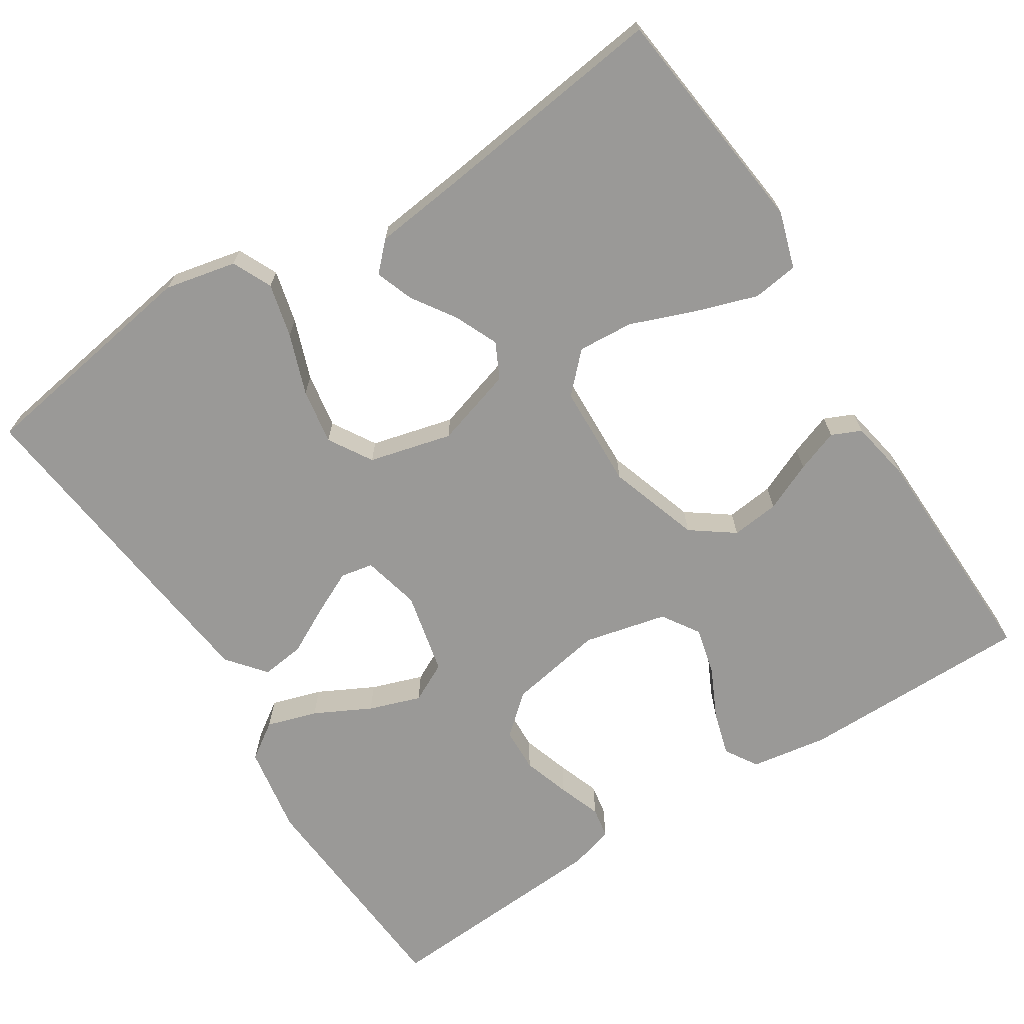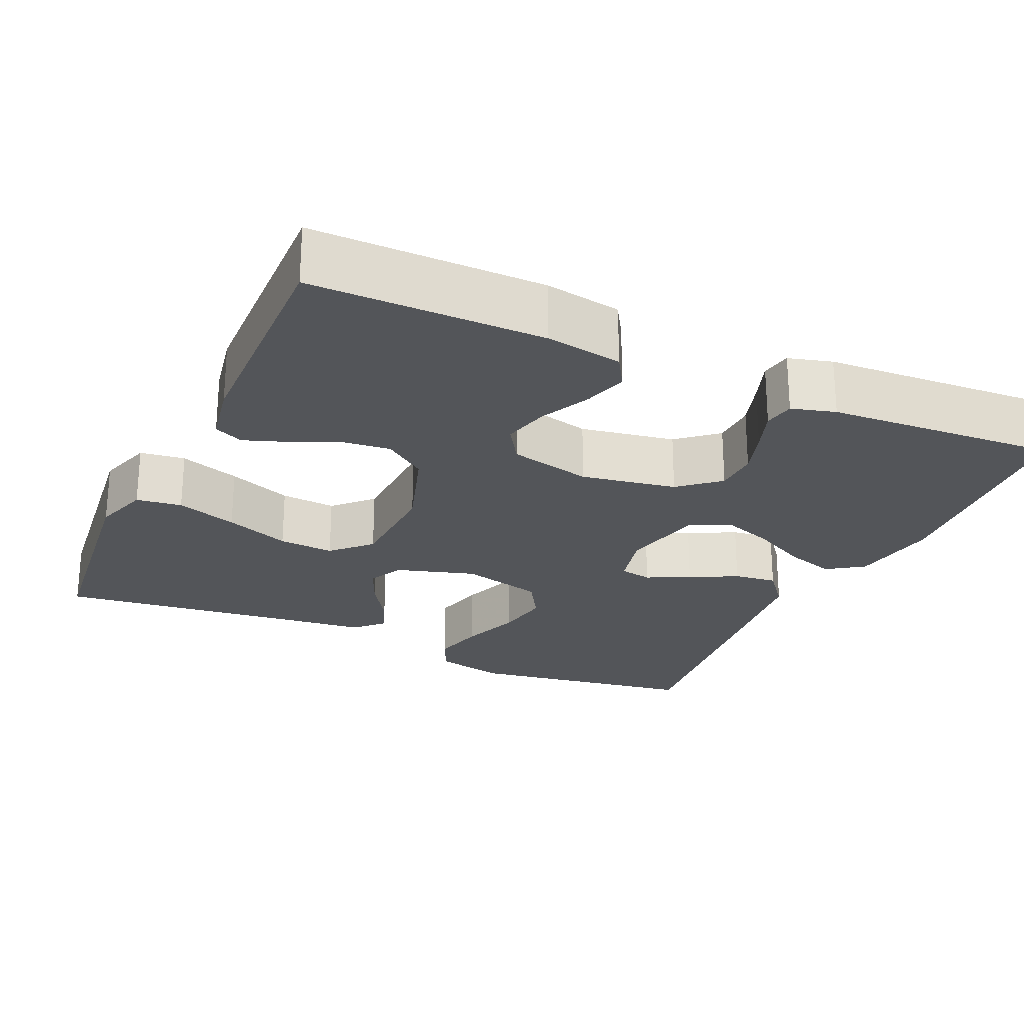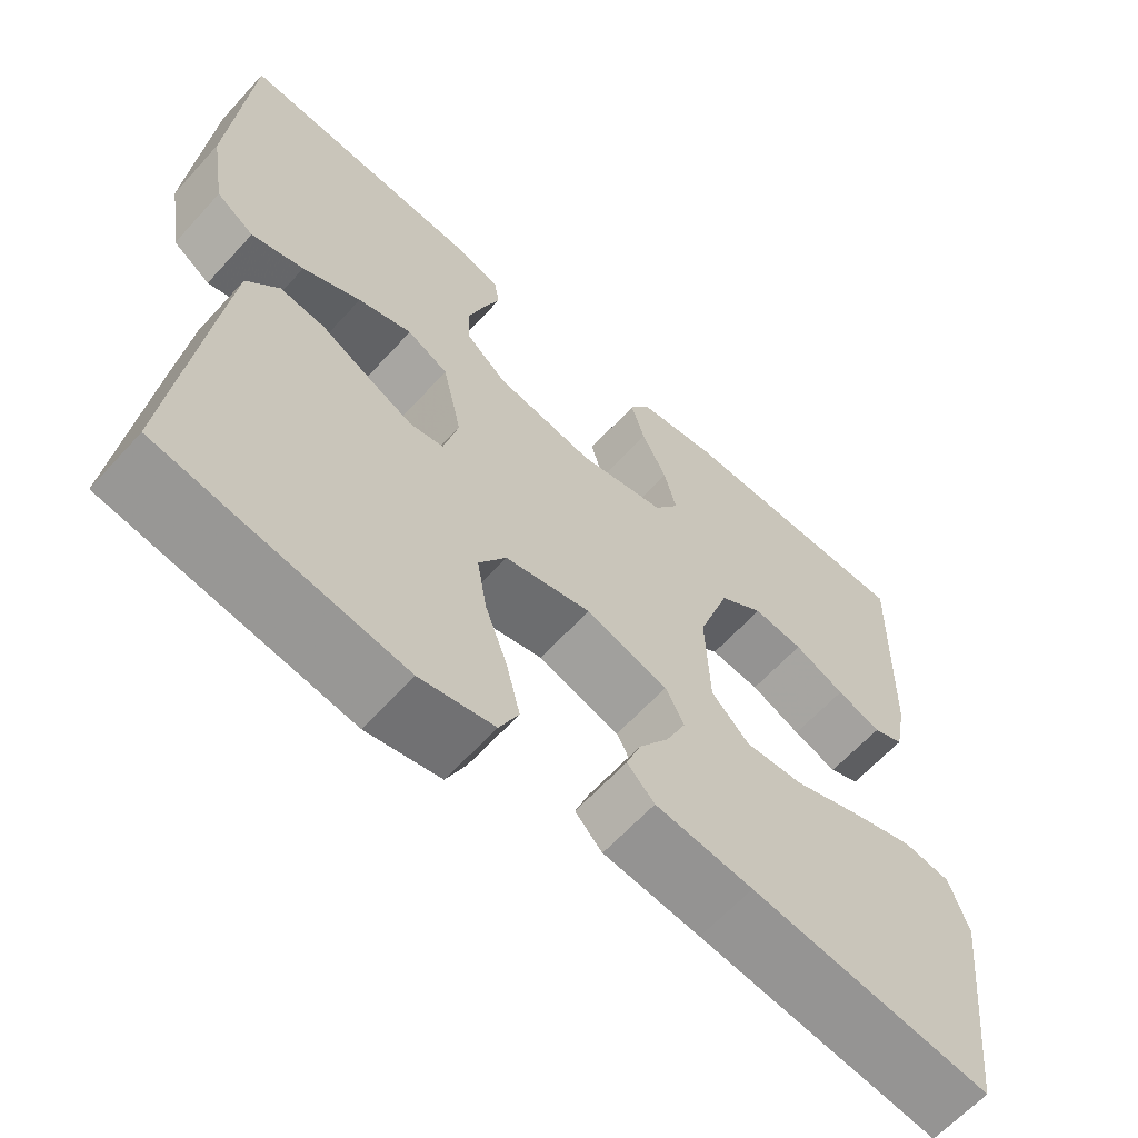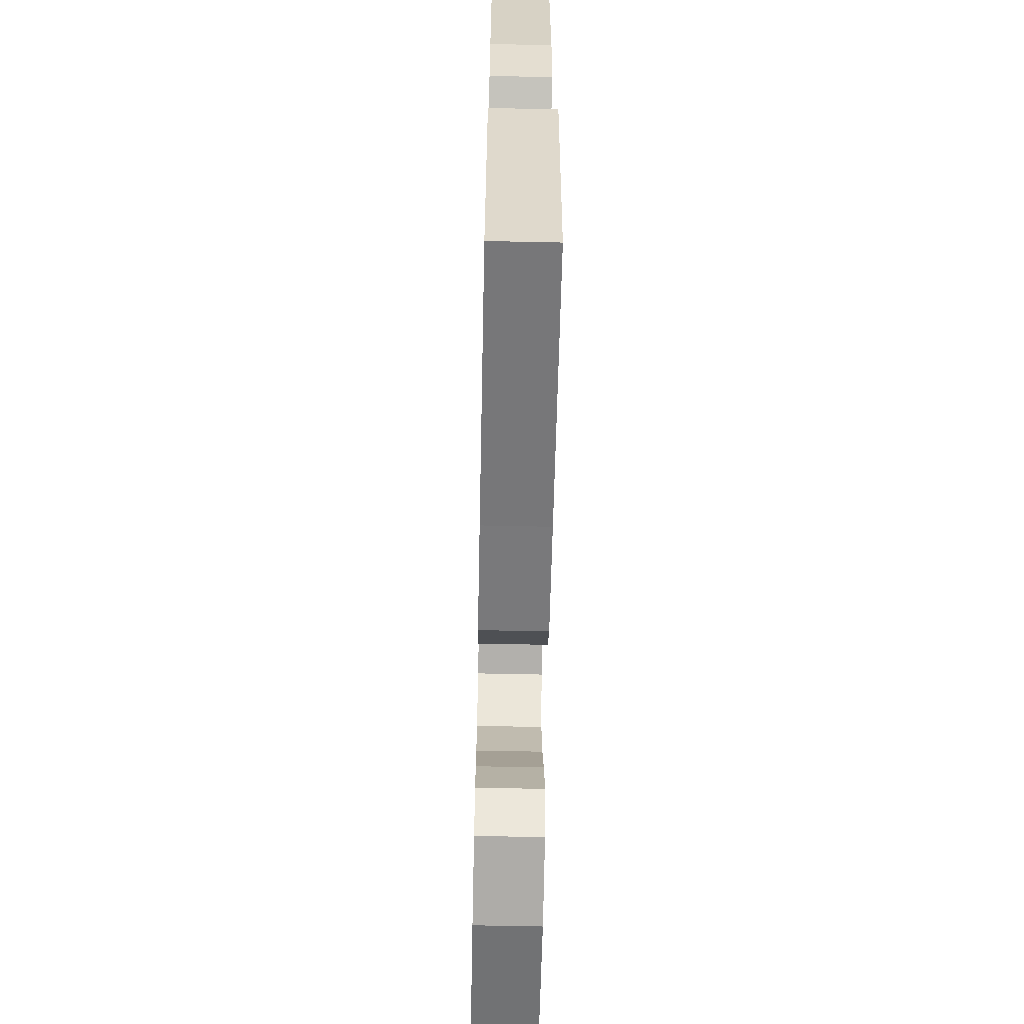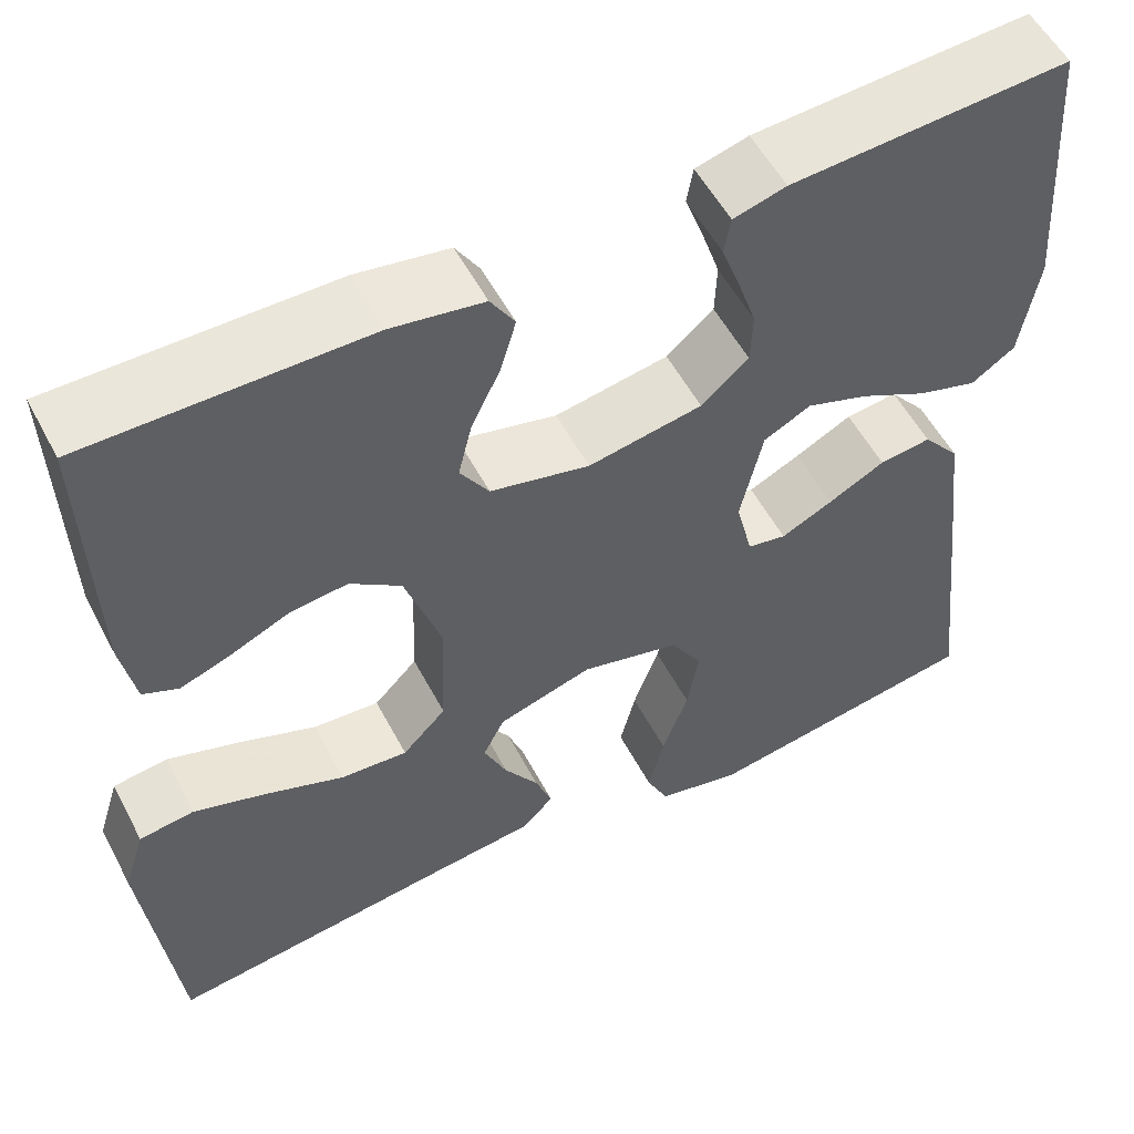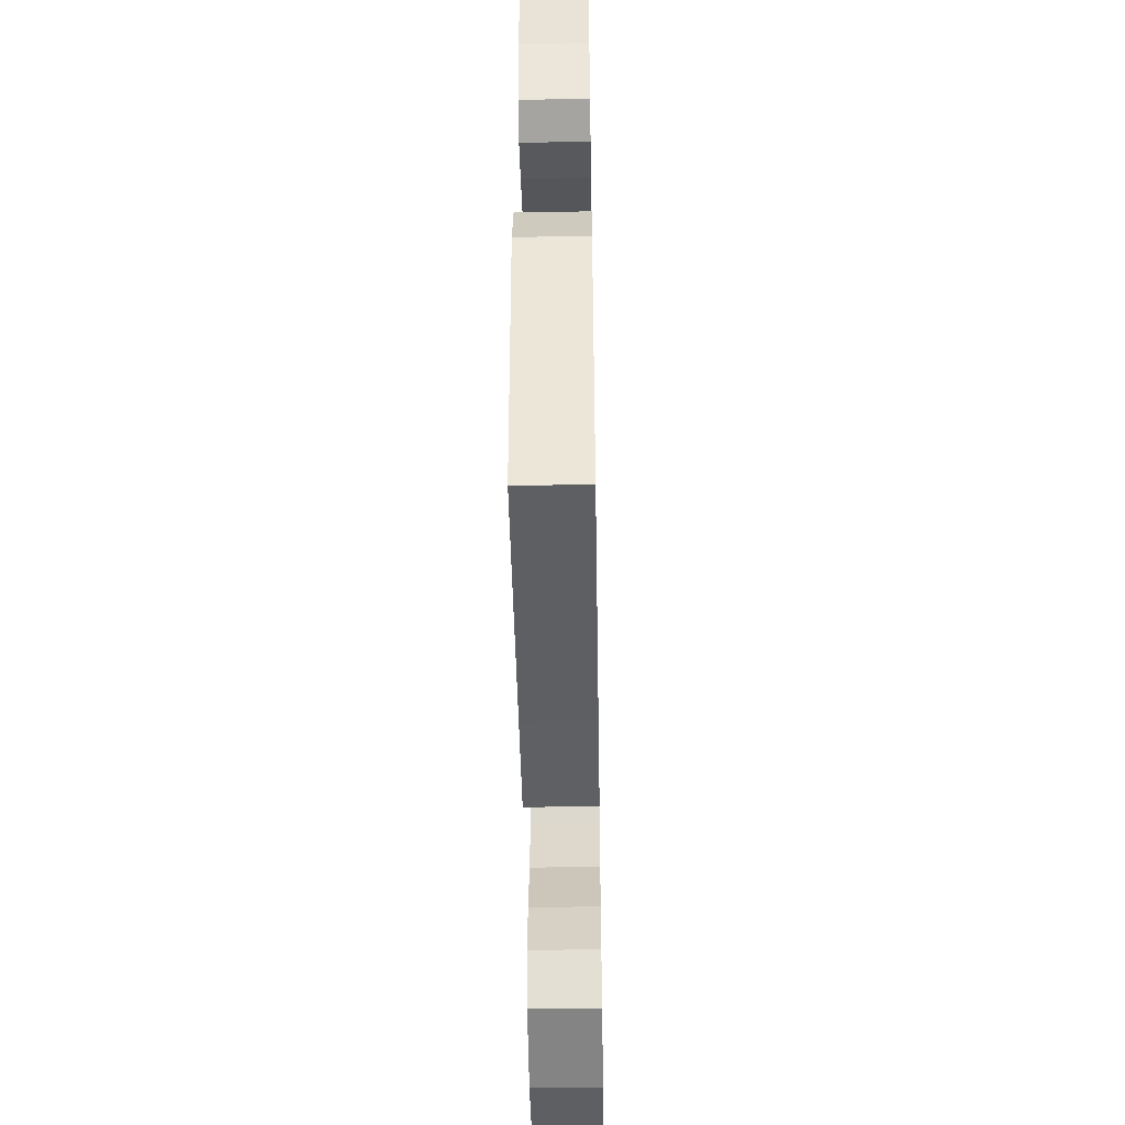
<metadata>
{"format":"obj","ext":"obj","renderer":"f3d","projection":"perspective","resolution":1024,"background":"white","views":[{"elev":-69.0,"azim":-147.5,"up":"+Y"},{"elev":-24.4,"azim":-24.6,"up":"+Y"},{"elev":-63.2,"azim":137.7,"up":"+Z"},{"elev":-64.5,"azim":-91.2,"up":"+Z"},{"elev":54.8,"azim":-27.5,"up":"+Z"},{"elev":-49.1,"azim":-89.0,"up":"+Z"}]}
</metadata>
<code>
v -0.5 0.07 -0.5
v -0.534 0.07 -0.2
v -0.511 0.07 -0.127
v -0.452 0.07 -0.119
v -0.373 0.07 -0.145
v -0.289 0.07 -0.177
v -0.217 0.07 -0.182
v -0.17 0.07 -0.134
v -0.165 0.07 0
v -0.204 0.07 0.118
v -0.259 0.07 0.158
v -0.321 0.07 0.151
v -0.384 0.07 0.123
v -0.439 0.07 0.103
v -0.477 0.07 0.12
v -0.492 0.07 0.2
v -0.5 0.07 0.5
v -0.2 0.07 0.5
v -0.101 0.07 0.484
v -0.075 0.07 0.442
v -0.092 0.07 0.384
v -0.123 0.07 0.32
v -0.138 0.07 0.259
v -0.107 0.07 0.211
v 0 0.07 0.186
v 0.123 0.07 0.208
v 0.174 0.07 0.252
v 0.176 0.07 0.309
v 0.156 0.07 0.37
v 0.136 0.07 0.425
v 0.143 0.07 0.465
v 0.2 0.07 0.481
v 0.5 0.07 0.5
v 0.522 0.07 0.2
v 0.503 0.07 0.085
v 0.456 0.07 0.053
v 0.391 0.07 0.073
v 0.319 0.07 0.11
v 0.252 0.07 0.133
v 0.201 0.07 0.107
v 0.177 0.07 0
v 0.195 0.07 -0.074
v 0.237 0.07 -0.082
v 0.293 0.07 -0.055
v 0.354 0.07 -0.023
v 0.41 0.07 -0.016
v 0.45 0.07 -0.065
v 0.466 0.07 -0.2
v 0.5 0.07 -0.5
v 0.2 0.07 -0.548
v 0.108 0.07 -0.528
v 0.084 0.07 -0.477
v 0.101 0.07 -0.408
v 0.129 0.07 -0.33
v 0.141 0.07 -0.258
v 0.107 0.07 -0.202
v 0 0.07 -0.175
v -0.102 0.07 -0.206
v -0.125 0.07 -0.252
v -0.1 0.07 -0.308
v -0.063 0.07 -0.364
v -0.045 0.07 -0.413
v -0.079 0.07 -0.448
v -0.2 0.07 -0.462
v -0.5 0 -0.5
v -0.534 0 -0.2
v -0.511 0 -0.127
v -0.452 0 -0.119
v -0.373 0 -0.145
v -0.289 0 -0.177
v -0.217 0 -0.182
v -0.17 0 -0.134
v -0.165 0 0
v -0.204 0 0.118
v -0.259 0 0.158
v -0.321 0 0.151
v -0.384 0 0.123
v -0.439 0 0.103
v -0.477 0 0.12
v -0.492 0 0.2
v -0.5 0 0.5
v -0.2 0 0.5
v -0.101 0 0.484
v -0.075 0 0.442
v -0.092 0 0.384
v -0.123 0 0.32
v -0.138 0 0.259
v -0.107 0 0.211
v 0 0 0.186
v 0.123 0 0.208
v 0.174 0 0.252
v 0.176 0 0.309
v 0.156 0 0.37
v 0.136 0 0.425
v 0.143 0 0.465
v 0.2 0 0.481
v 0.5 0 0.5
v 0.522 0 0.2
v 0.503 0 0.085
v 0.456 0 0.053
v 0.391 0 0.073
v 0.319 0 0.11
v 0.252 0 0.133
v 0.201 0 0.107
v 0.177 0 0
v 0.195 0 -0.074
v 0.237 0 -0.082
v 0.293 0 -0.055
v 0.354 0 -0.023
v 0.41 0 -0.016
v 0.45 0 -0.065
v 0.466 0 -0.2
v 0.5 0 -0.5
v 0.2 0 -0.548
v 0.108 0 -0.528
v 0.084 0 -0.477
v 0.101 0 -0.408
v 0.129 0 -0.33
v 0.141 0 -0.258
v 0.107 0 -0.202
v 0 0 -0.175
v -0.102 0 -0.206
v -0.125 0 -0.252
v -0.1 0 -0.308
v -0.063 0 -0.364
v -0.045 0 -0.413
v -0.079 0 -0.448
v -0.2 0 -0.462
f 61 62 63 64
f 60 61 64 1
f 59 60 1 2
f 58 59 2
f 57 58 2
f 51 52 53 54
f 51 54 55
f 50 51 55
f 49 50 55
f 48 49 55 56
f 44 45 46 47
f 43 44 47 48
f 42 43 48 56
f 35 36 37 38
f 35 38 39
f 34 35 39
f 33 34 39
f 32 33 39 40
f 29 30 31 32
f 28 29 32
f 27 28 32 40
f 19 20 21 22
f 19 22 23
f 18 19 23
f 17 18 23
f 16 17 23 24
f 12 13 14 15
f 12 15 16 24
f 3 4 5 6
f 2 3 6
f 2 6 7
f 57 2 7
f 41 42 56 57
f 41 57 7 8
f 26 27 40 41
f 25 26 41 8
f 24 25 8 9
f 11 12 24
f 10 11 24
f 9 10 24
f 128 127 126 125
f 65 128 125 124
f 66 65 124 123
f 66 123 122
f 66 122 121
f 118 117 116 115
f 119 118 115
f 119 115 114
f 119 114 113
f 120 119 113 112
f 111 110 109 108
f 112 111 108 107
f 120 112 107 106
f 102 101 100 99
f 103 102 99
f 103 99 98
f 103 98 97
f 104 103 97 96
f 96 95 94 93
f 96 93 92
f 104 96 92 91
f 86 85 84 83
f 87 86 83
f 87 83 82
f 87 82 81
f 88 87 81 80
f 79 78 77 76
f 88 80 79 76
f 70 69 68 67
f 70 67 66
f 71 70 66
f 71 66 121
f 121 120 106 105
f 72 71 121 105
f 105 104 91 90
f 72 105 90 89
f 73 72 89 88
f 88 76 75
f 88 75 74
f 88 74 73
f 1 65 66 2
f 2 66 67 3
f 3 67 68 4
f 4 68 69 5
f 5 69 70 6
f 6 70 71 7
f 7 71 72 8
f 8 72 73 9
f 9 73 74 10
f 10 74 75 11
f 11 75 76 12
f 12 76 77 13
f 13 77 78 14
f 14 78 79 15
f 15 79 80 16
f 16 80 81 17
f 17 81 82 18
f 18 82 83 19
f 19 83 84 20
f 20 84 85 21
f 21 85 86 22
f 22 86 87 23
f 23 87 88 24
f 24 88 89 25
f 25 89 90 26
f 26 90 91 27
f 27 91 92 28
f 28 92 93 29
f 29 93 94 30
f 30 94 95 31
f 31 95 96 32
f 32 96 97 33
f 33 97 98 34
f 34 98 99 35
f 35 99 100 36
f 36 100 101 37
f 37 101 102 38
f 38 102 103 39
f 39 103 104 40
f 40 104 105 41
f 41 105 106 42
f 42 106 107 43
f 43 107 108 44
f 44 108 109 45
f 45 109 110 46
f 46 110 111 47
f 47 111 112 48
f 48 112 113 49
f 49 113 114 50
f 50 114 115 51
f 51 115 116 52
f 52 116 117 53
f 53 117 118 54
f 54 118 119 55
f 55 119 120 56
f 56 120 121 57
f 57 121 122 58
f 58 122 123 59
f 59 123 124 60
f 60 124 125 61
f 61 125 126 62
f 62 126 127 63
f 63 127 128 64
f 64 128 65 1

</code>
